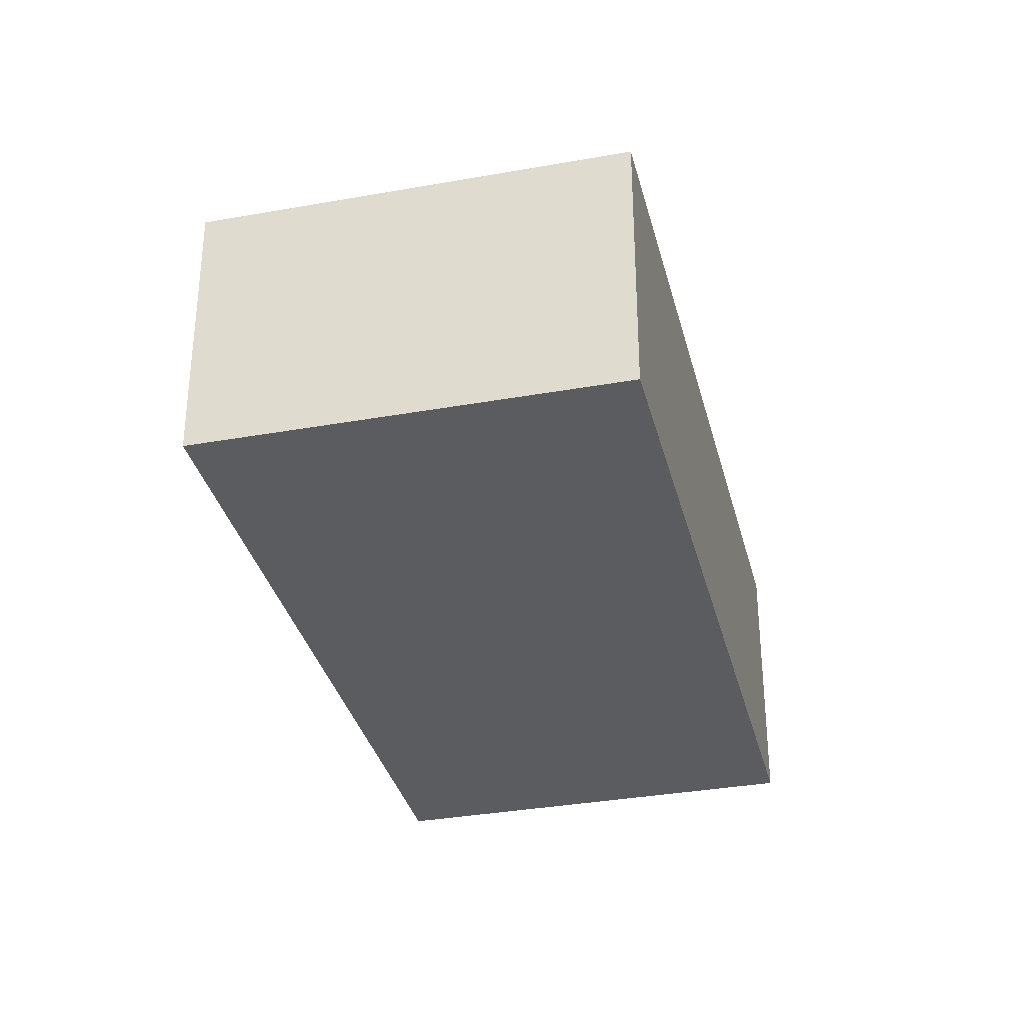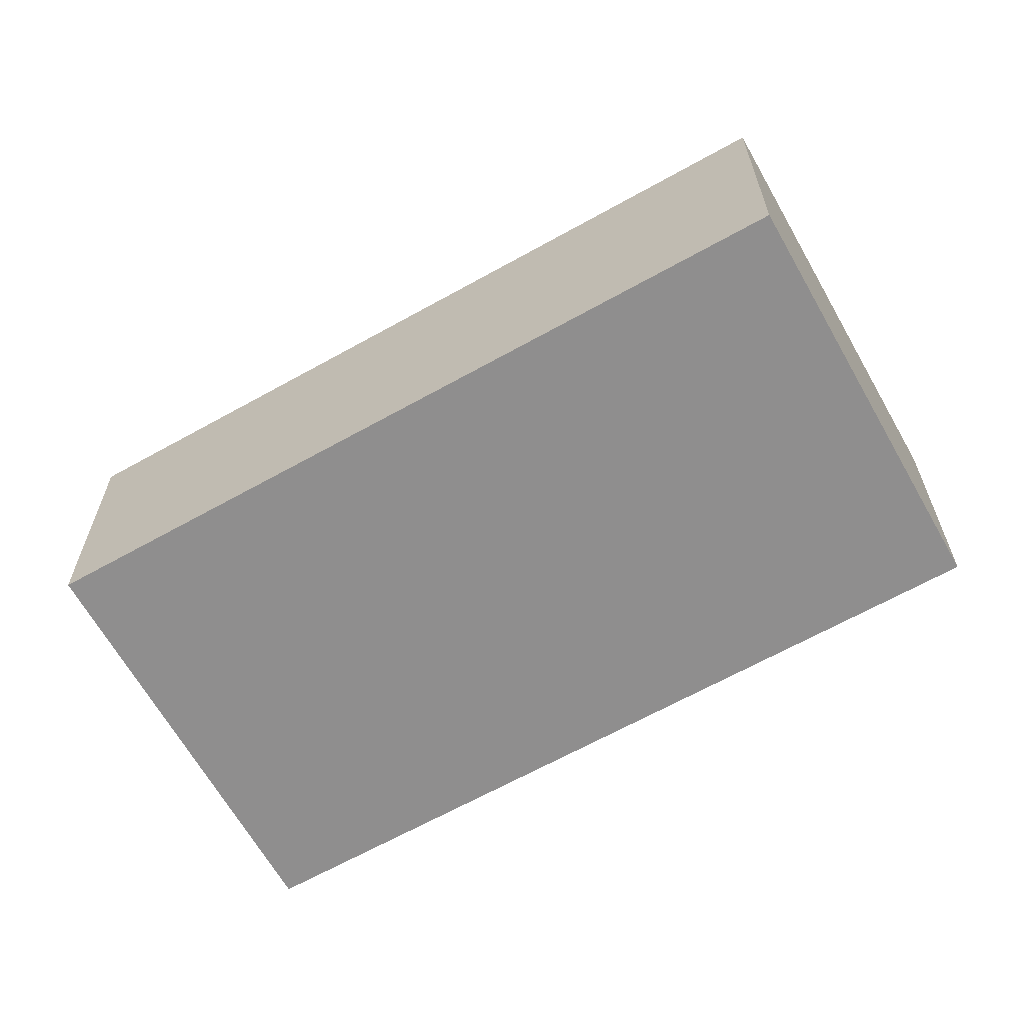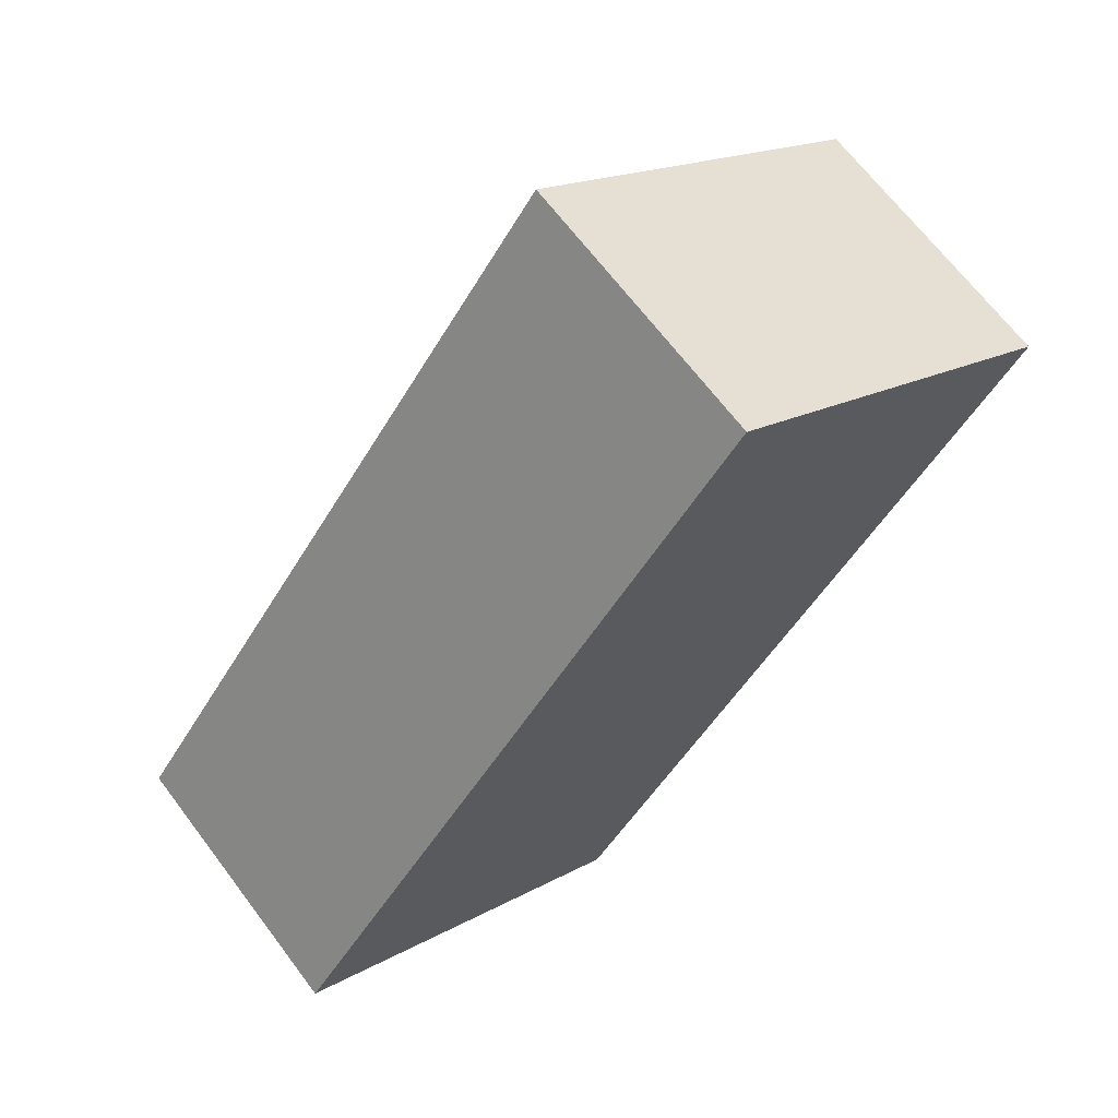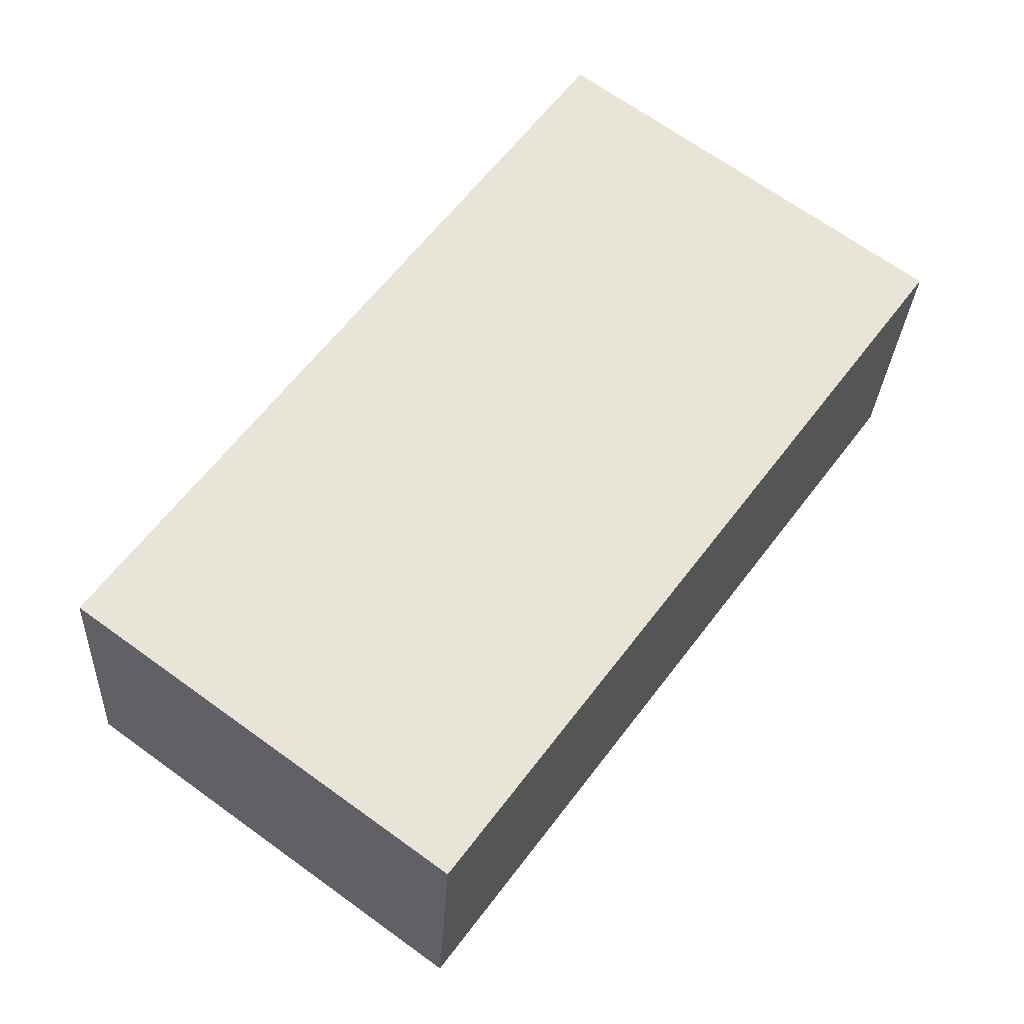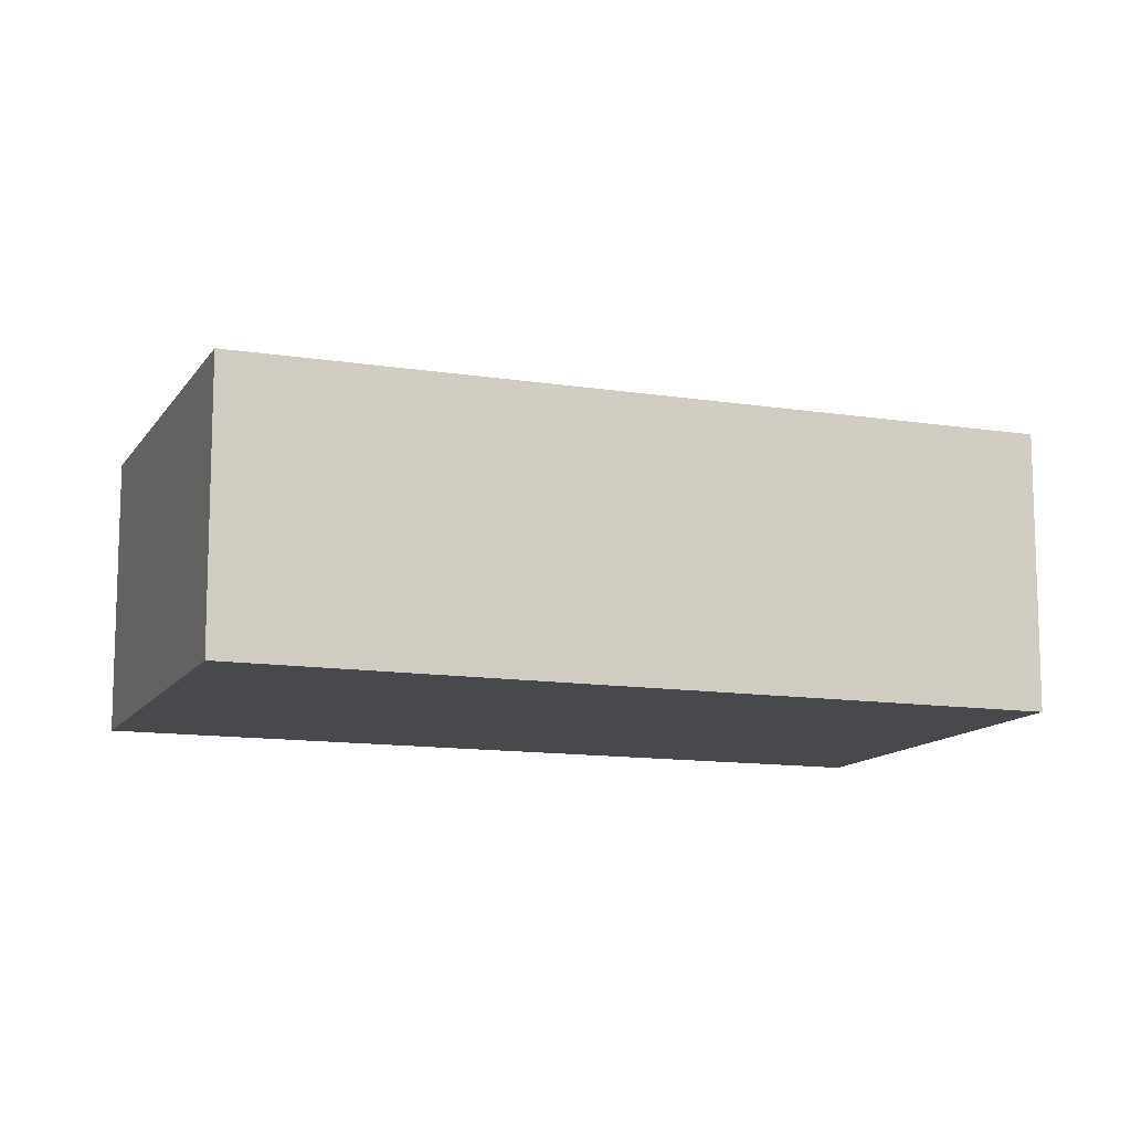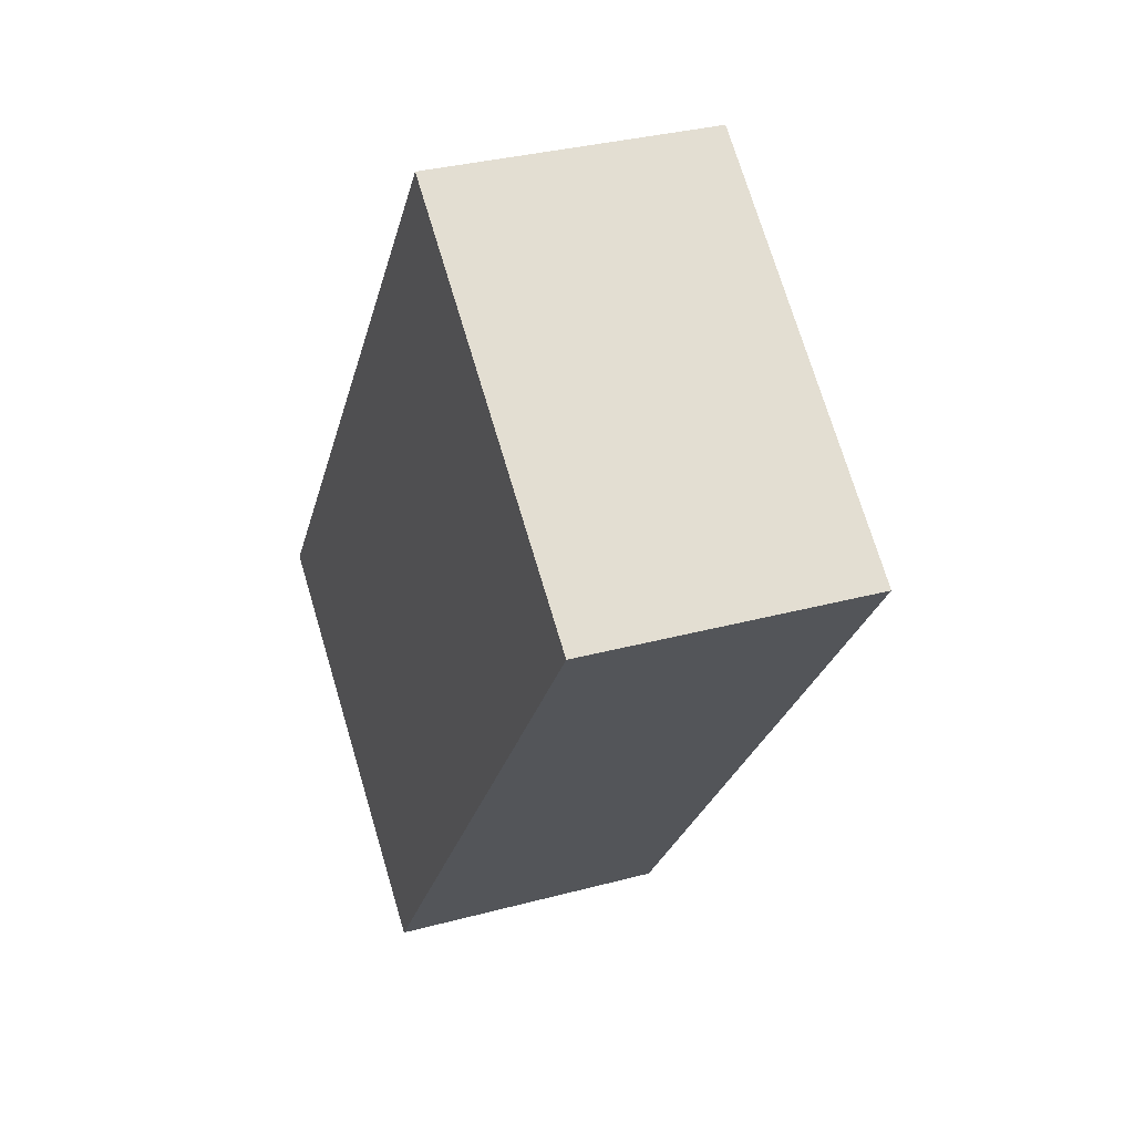
<metadata>
{"format":"obj","ext":"obj","renderer":"f3d","projection":"perspective","resolution":1024,"background":"white","views":[{"elev":-33.9,"azim":-130.0,"up":"+Y"},{"elev":-65.0,"azim":155.7,"up":"+Y"},{"elev":67.0,"azim":-37.0,"up":"+Z"},{"elev":-28.5,"azim":-3.0,"up":"+Z"},{"elev":-12.2,"azim":105.8,"up":"+Y"},{"elev":32.5,"azim":69.4,"up":"+Z"}]}
</metadata>
<code>
v  4.586 2.725 3.059
v  4.183 2.392 5.694
v  7.222 2.392 3.462
v  0 2.392 1.465e-16
v  2.636 2.725 0.403
v  3.039 2.392 -2.232
v  3.039 1.367e-16 -2.232
v  0 0 0
v  4.183 -3.487e-16 5.694
v  7.222 -2.12e-16 3.462
g defaultobject
f 1 2 3
f 1 4 2
f 4 1 5
f 5 3 6
f 3 5 1
f 5 6 4
f 7 4 6
f 4 7 8
f 8 2 4
f 2 8 9
f 9 3 2
f 3 9 10
f 10 6 3
f 6 10 7
f 7 9 8
f 9 7 10

</code>
